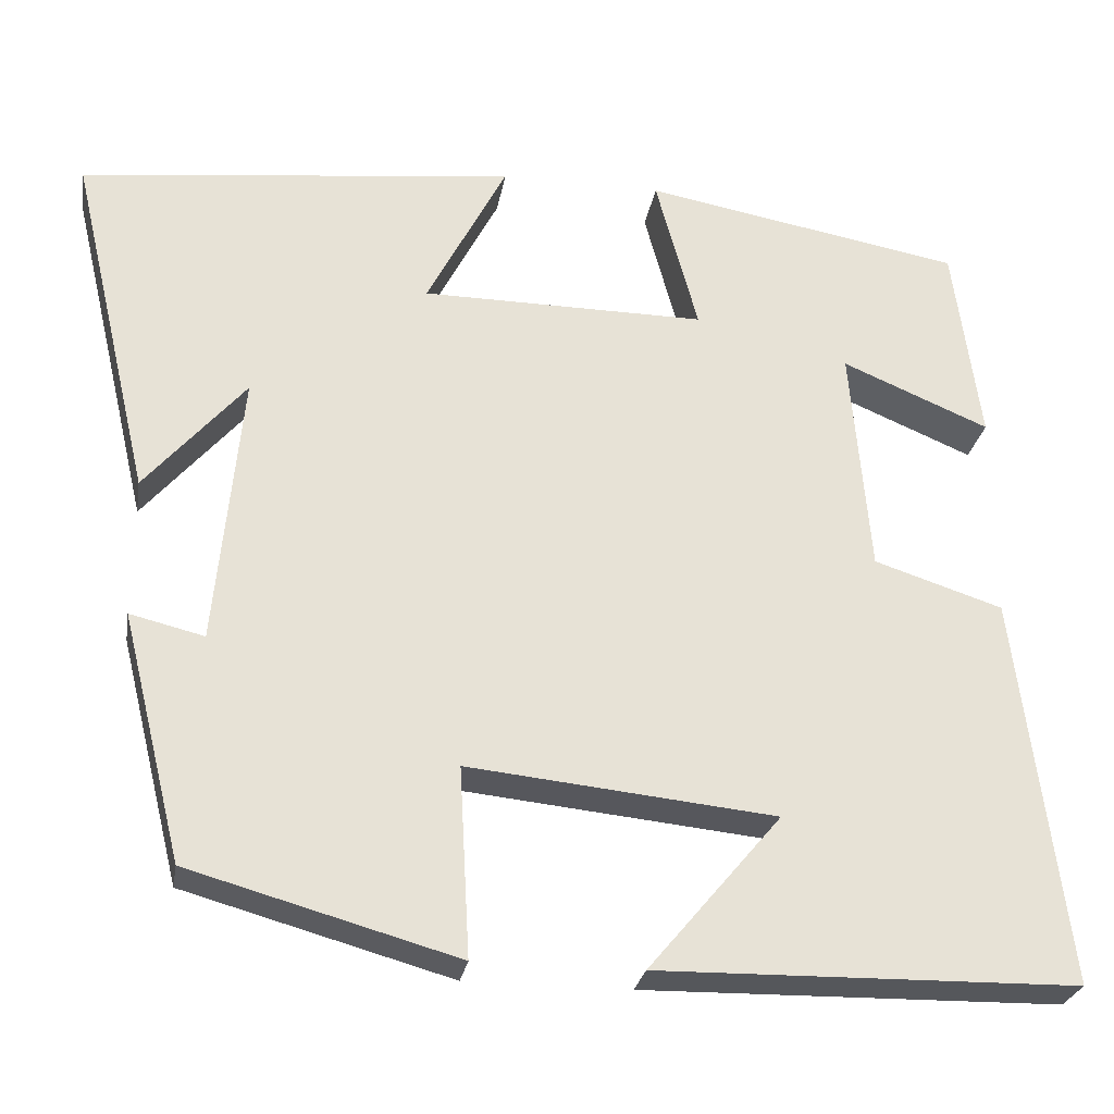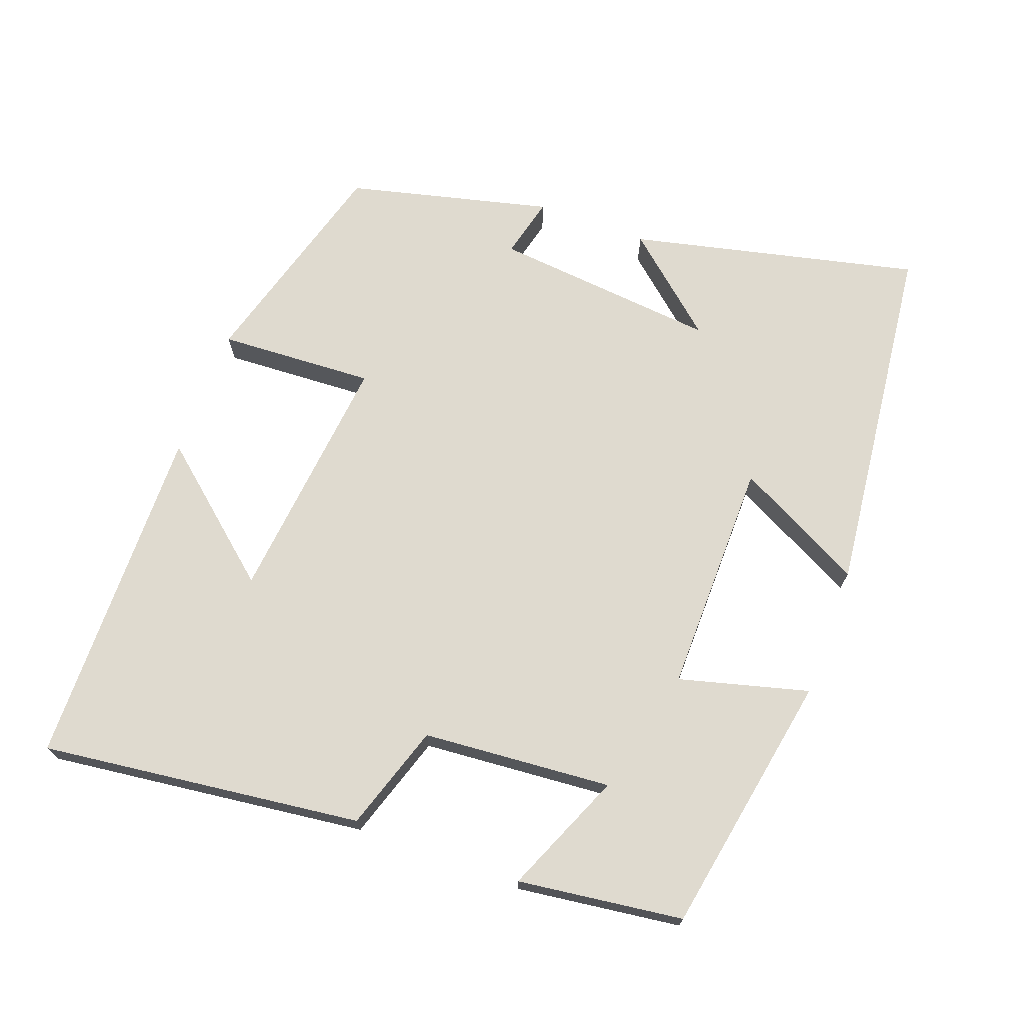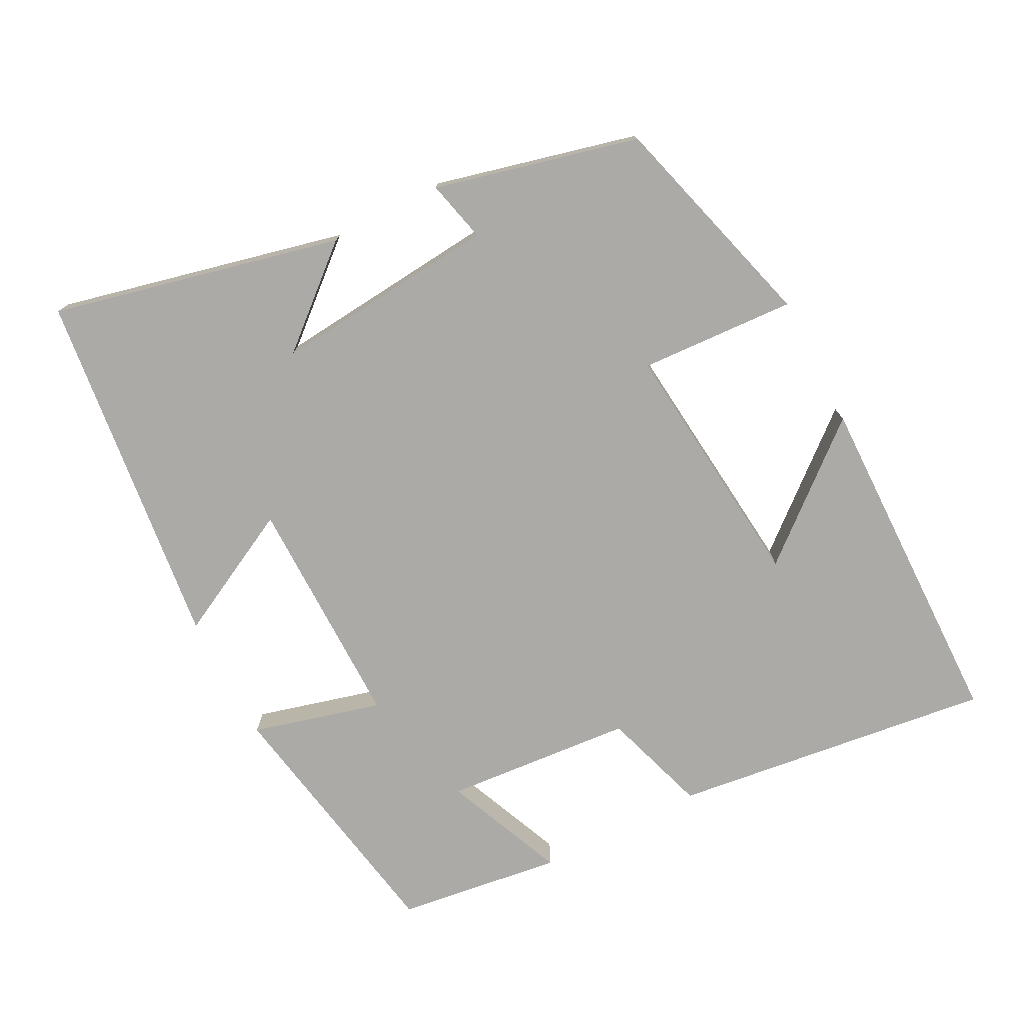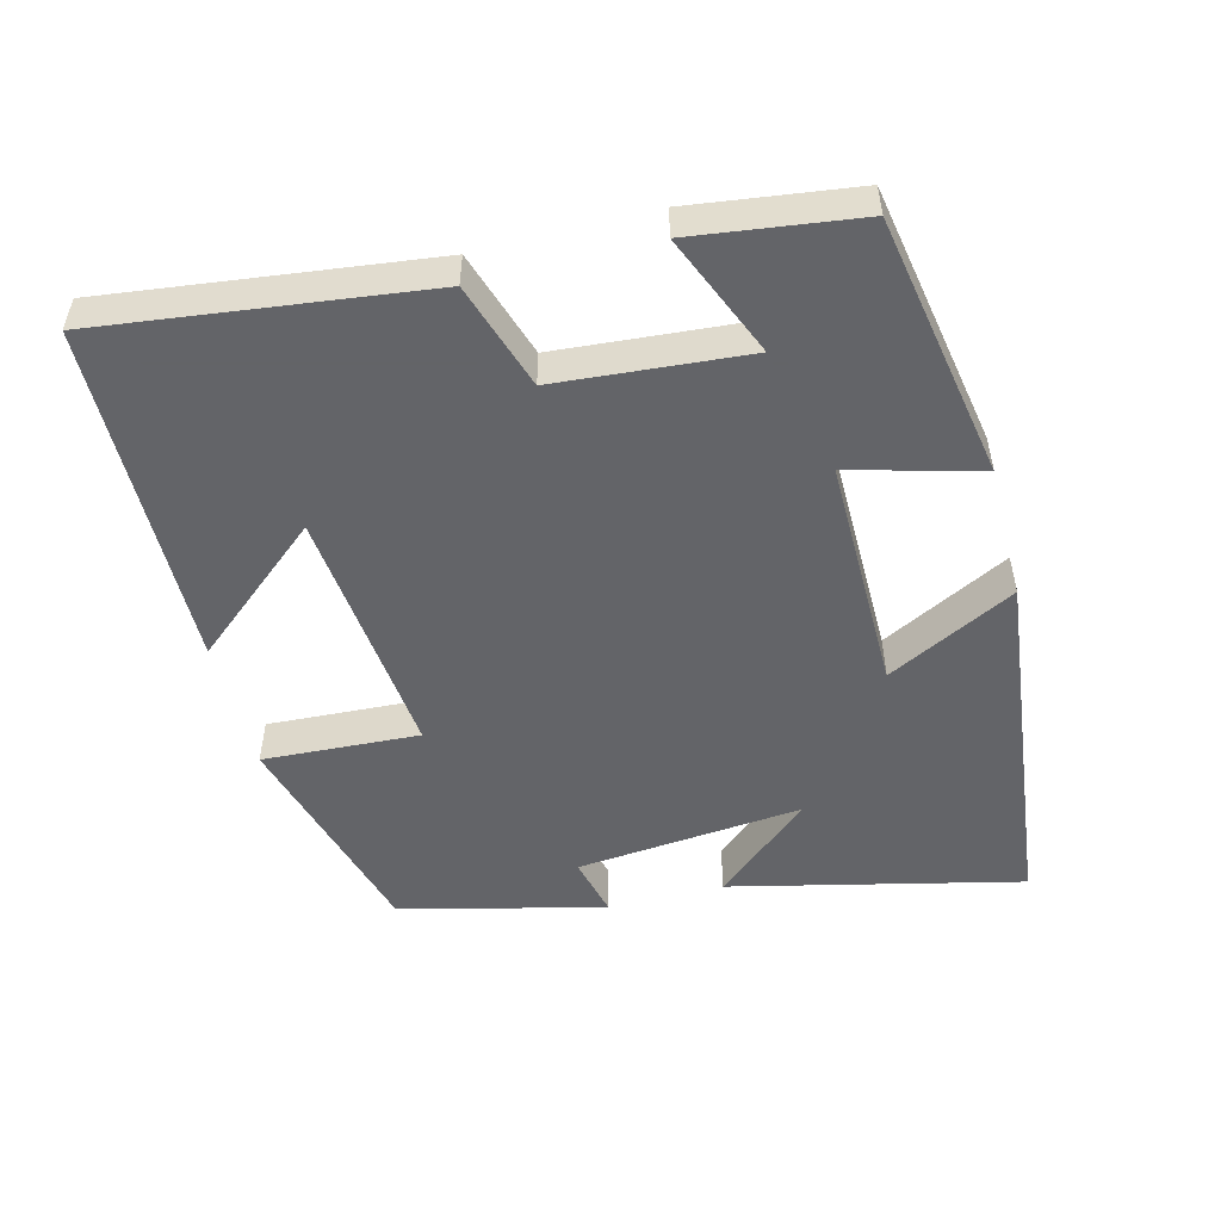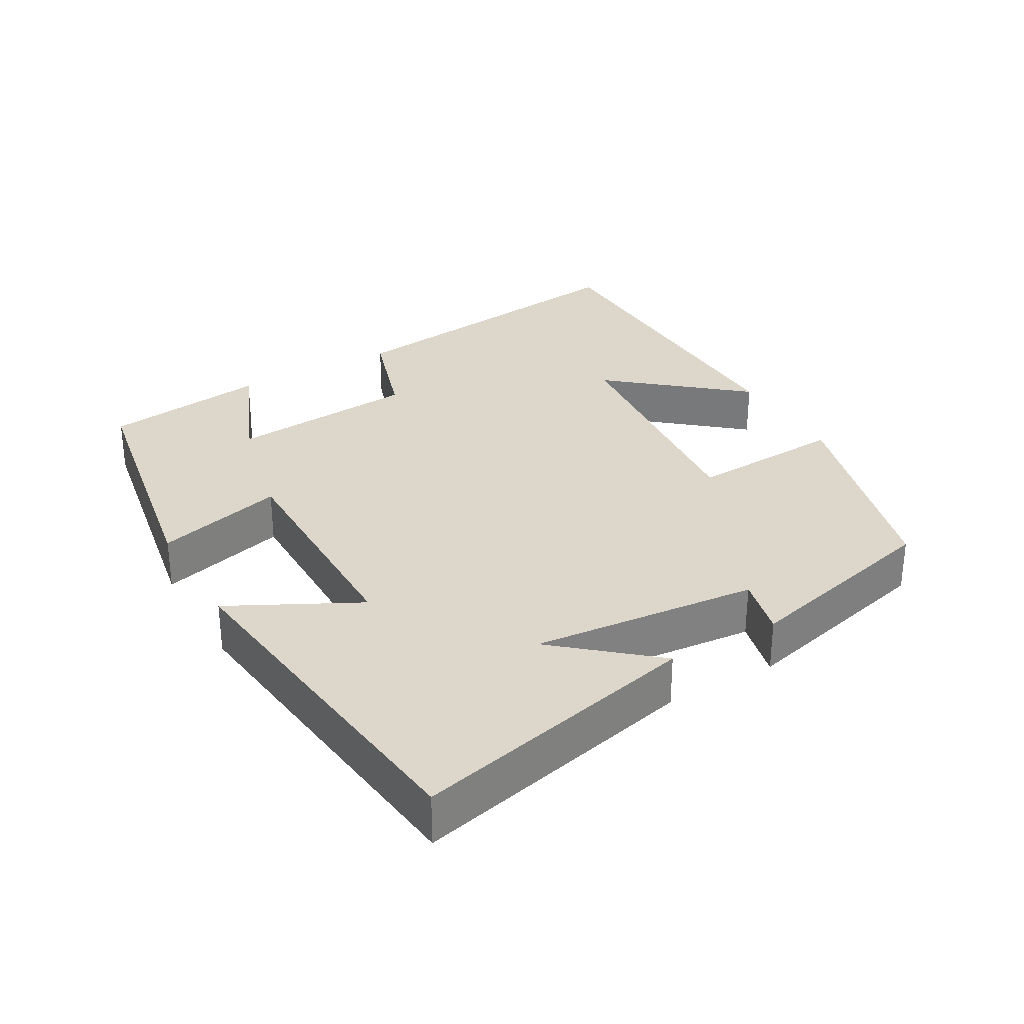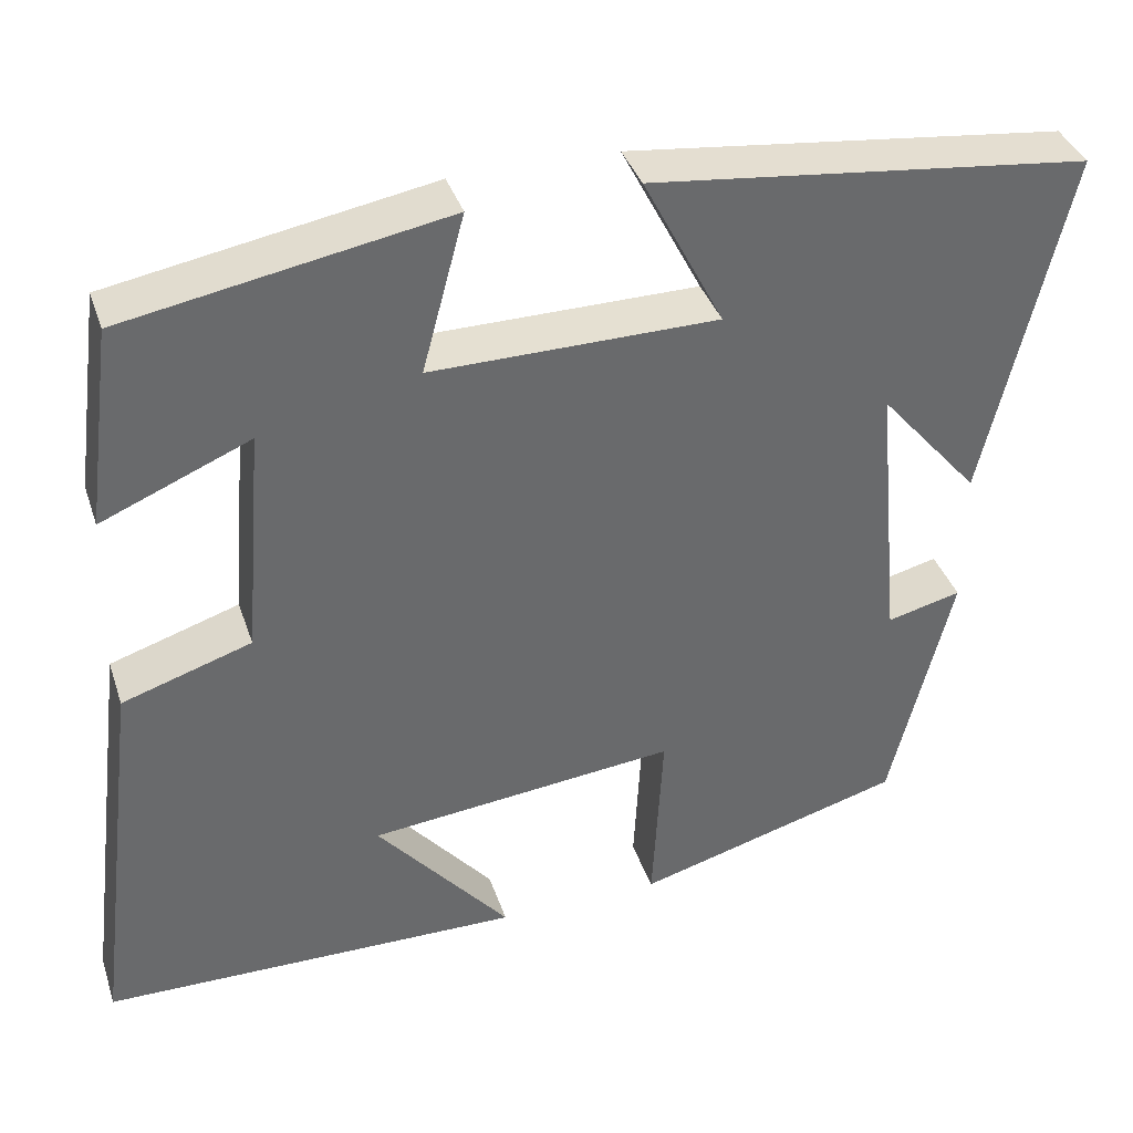
<metadata>
{"format":"obj","ext":"obj","renderer":"f3d","projection":"perspective","resolution":1024,"background":"white","views":[{"elev":-26.8,"azim":170.4,"up":"+Z"},{"elev":70.7,"azim":-69.6,"up":"+Y"},{"elev":-75.7,"azim":117.4,"up":"+Y"},{"elev":-51.3,"azim":-75.5,"up":"+Y"},{"elev":30.6,"azim":60.1,"up":"+Y"},{"elev":37.7,"azim":-17.7,"up":"+Z"}]}
</metadata>
<code>
v -0.469 0.07 0.434
v -0.099 0.07 0.5
v -0.148 0.07 0.318
v 0.182 0.07 0.32
v 0.089 0.07 0.5
v 0.595 0.07 0.441
v 0.5 0.07 0.035
v 0.384 0.07 0.17
v 0.414 0.07 -0.148
v 0.5 0.07 -0.127
v 0.429 0.07 -0.413
v 0.119 0.07 -0.5
v 0.131 0.07 -0.281
v -0.225 0.07 -0.317
v -0.071 0.07 -0.5
v -0.557 0.07 -0.492
v -0.5 0.07 -0.04
v -0.351 0.07 0.008
v -0.329 0.07 0.274
v -0.5 0.07 0.202
v -0.469 0 0.434
v -0.099 0 0.5
v -0.148 0 0.318
v 0.182 0 0.32
v 0.089 0 0.5
v 0.595 0 0.441
v 0.5 0 0.035
v 0.384 0 0.17
v 0.414 0 -0.148
v 0.5 0 -0.127
v 0.429 0 -0.413
v 0.119 0 -0.5
v 0.131 0 -0.281
v -0.225 0 -0.317
v -0.071 0 -0.5
v -0.557 0 -0.492
v -0.5 0 -0.04
v -0.351 0 0.008
v -0.329 0 0.274
v -0.5 0 0.202
f 19 20 1 2
f 18 19 2 3
f 16 17 18
f 16 18 3 4
f 14 15 16
f 14 16 4
f 13 14 4
f 11 12 13
f 10 11 13
f 9 10 13
f 8 9 13 4
f 6 7 8
f 4 5 6 8
f 22 21 40 39
f 23 22 39 38
f 38 37 36
f 24 23 38 36
f 36 35 34
f 24 36 34
f 24 34 33
f 33 32 31
f 33 31 30
f 33 30 29
f 24 33 29 28
f 28 27 26
f 28 26 25 24
f 1 21 22 2
f 2 22 23 3
f 3 23 24 4
f 4 24 25 5
f 5 25 26 6
f 6 26 27 7
f 7 27 28 8
f 8 28 29 9
f 9 29 30 10
f 10 30 31 11
f 11 31 32 12
f 12 32 33 13
f 13 33 34 14
f 14 34 35 15
f 15 35 36 16
f 16 36 37 17
f 17 37 38 18
f 18 38 39 19
f 19 39 40 20
f 20 40 21 1

</code>
